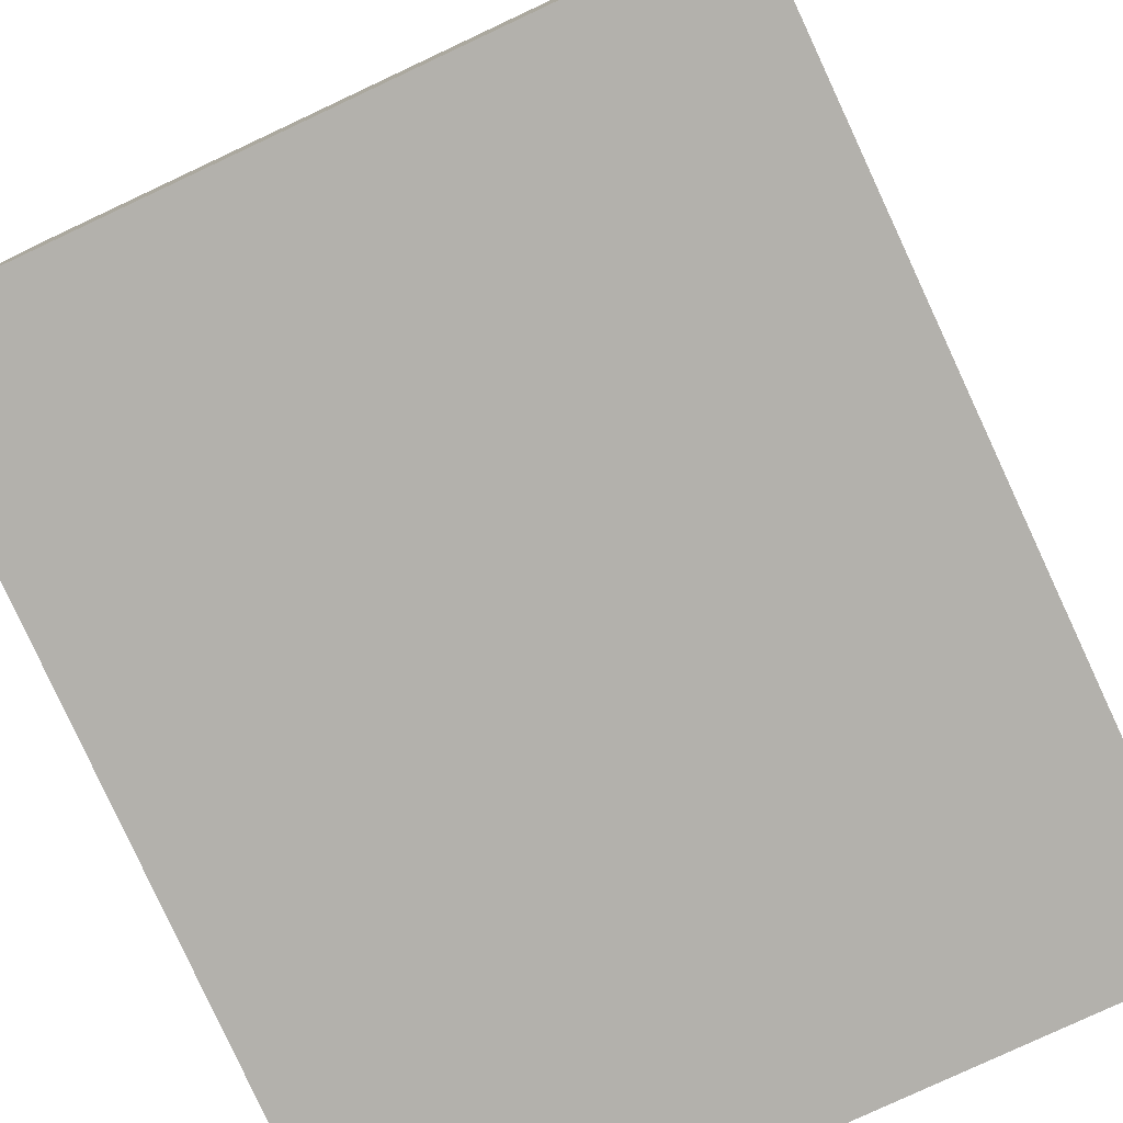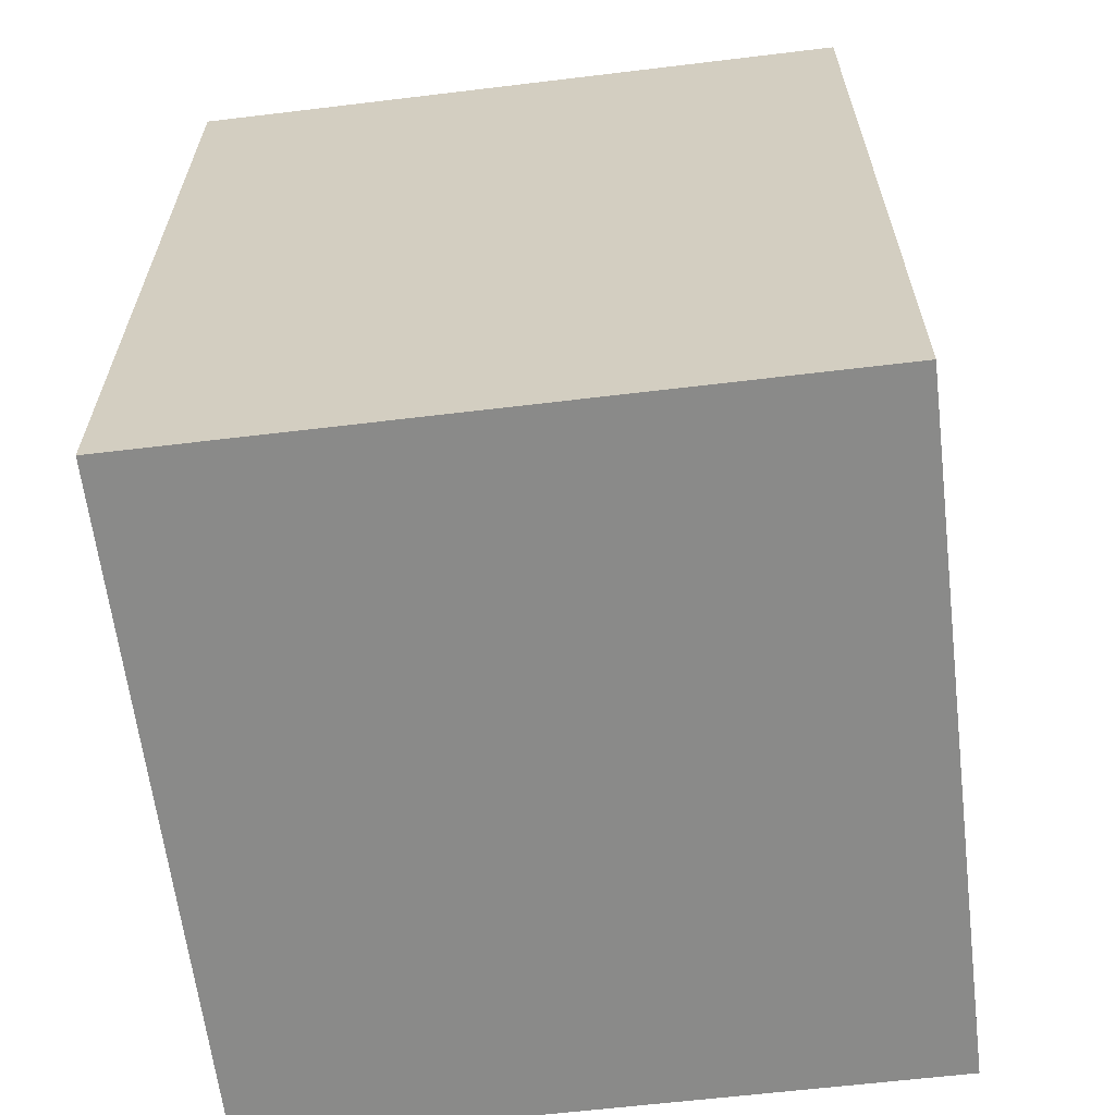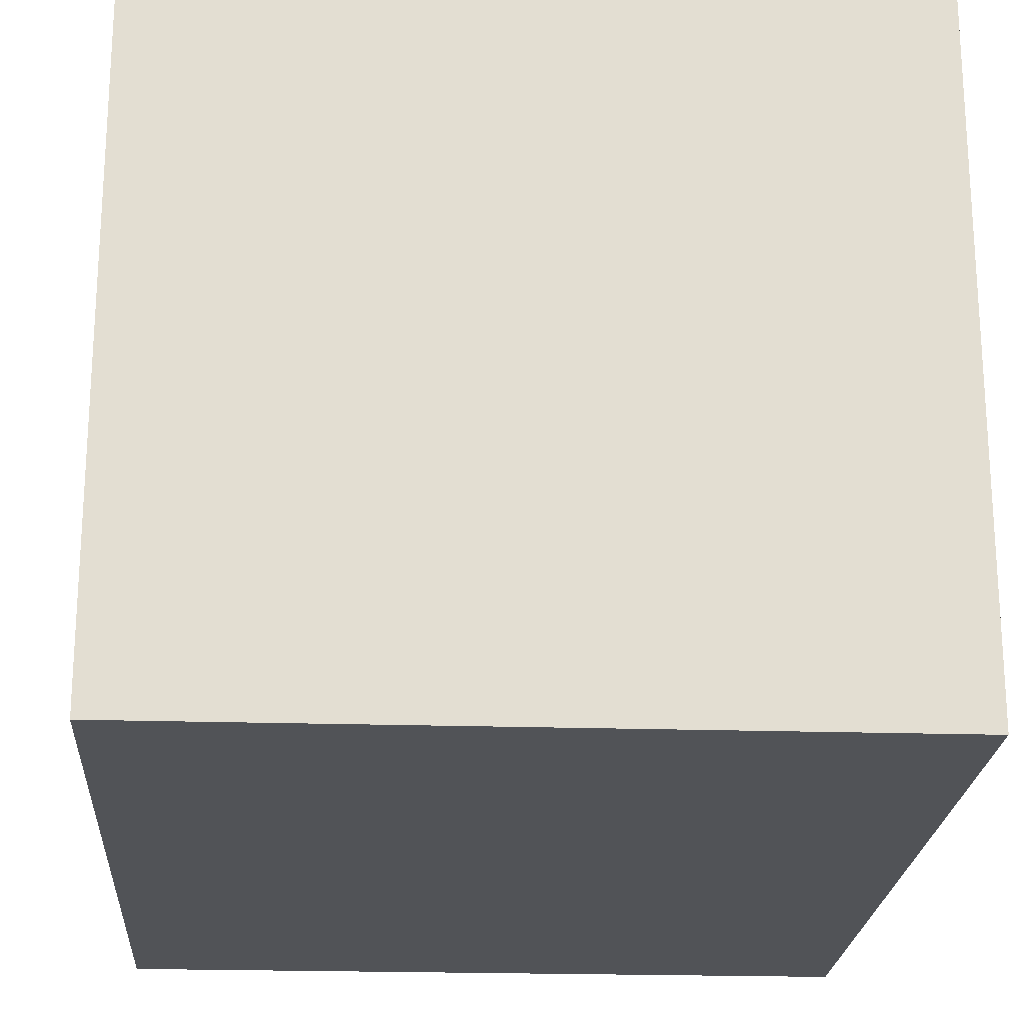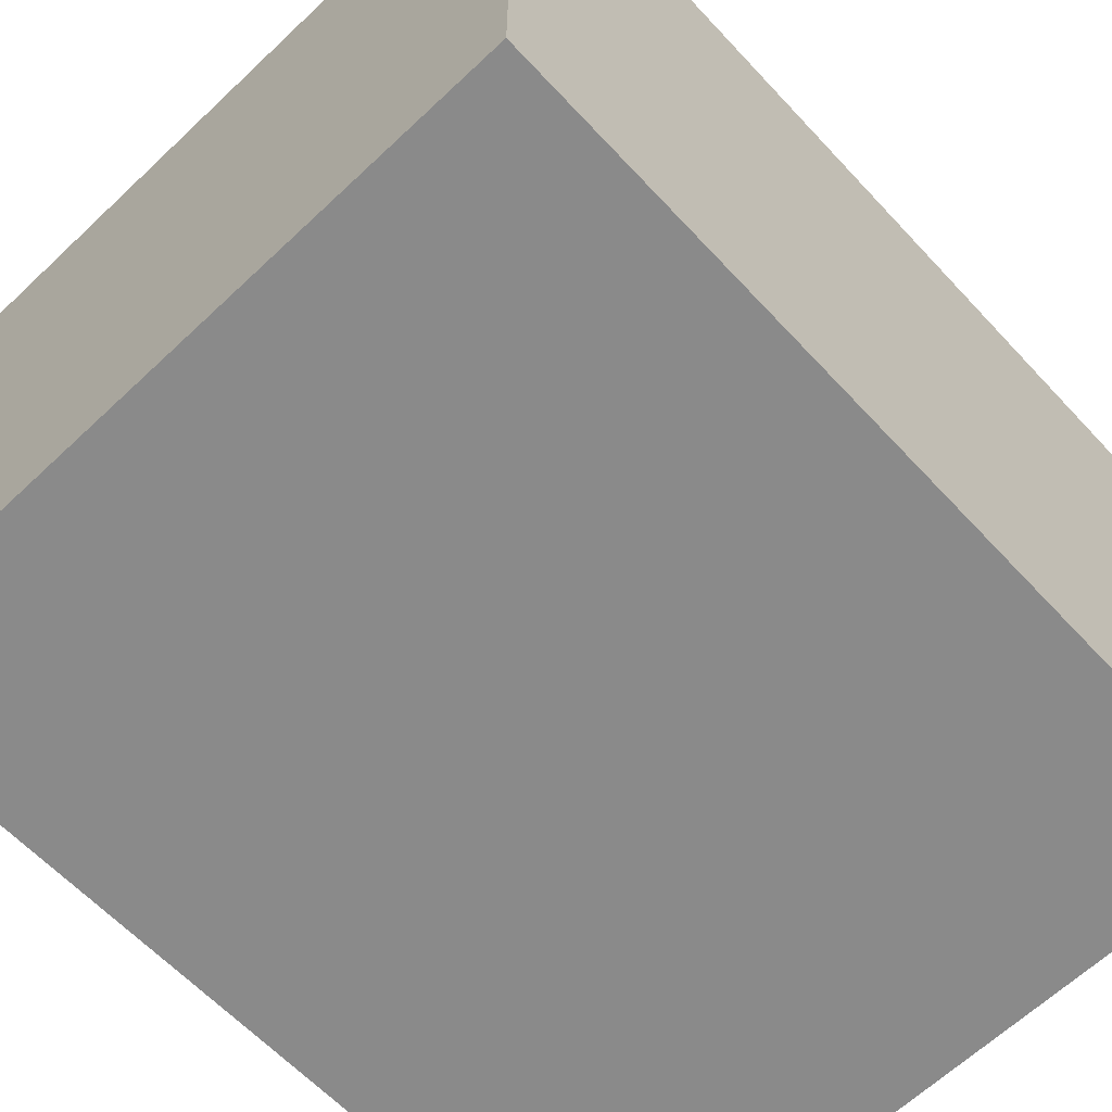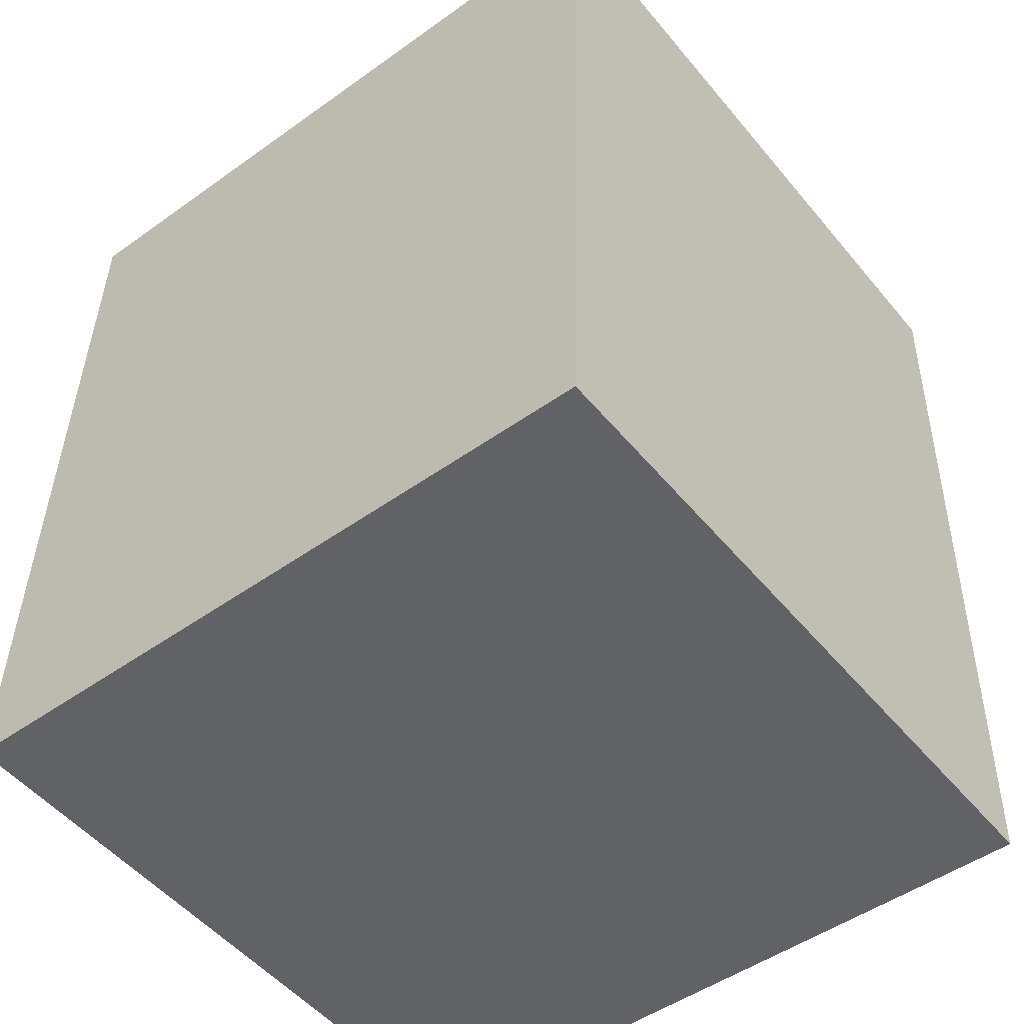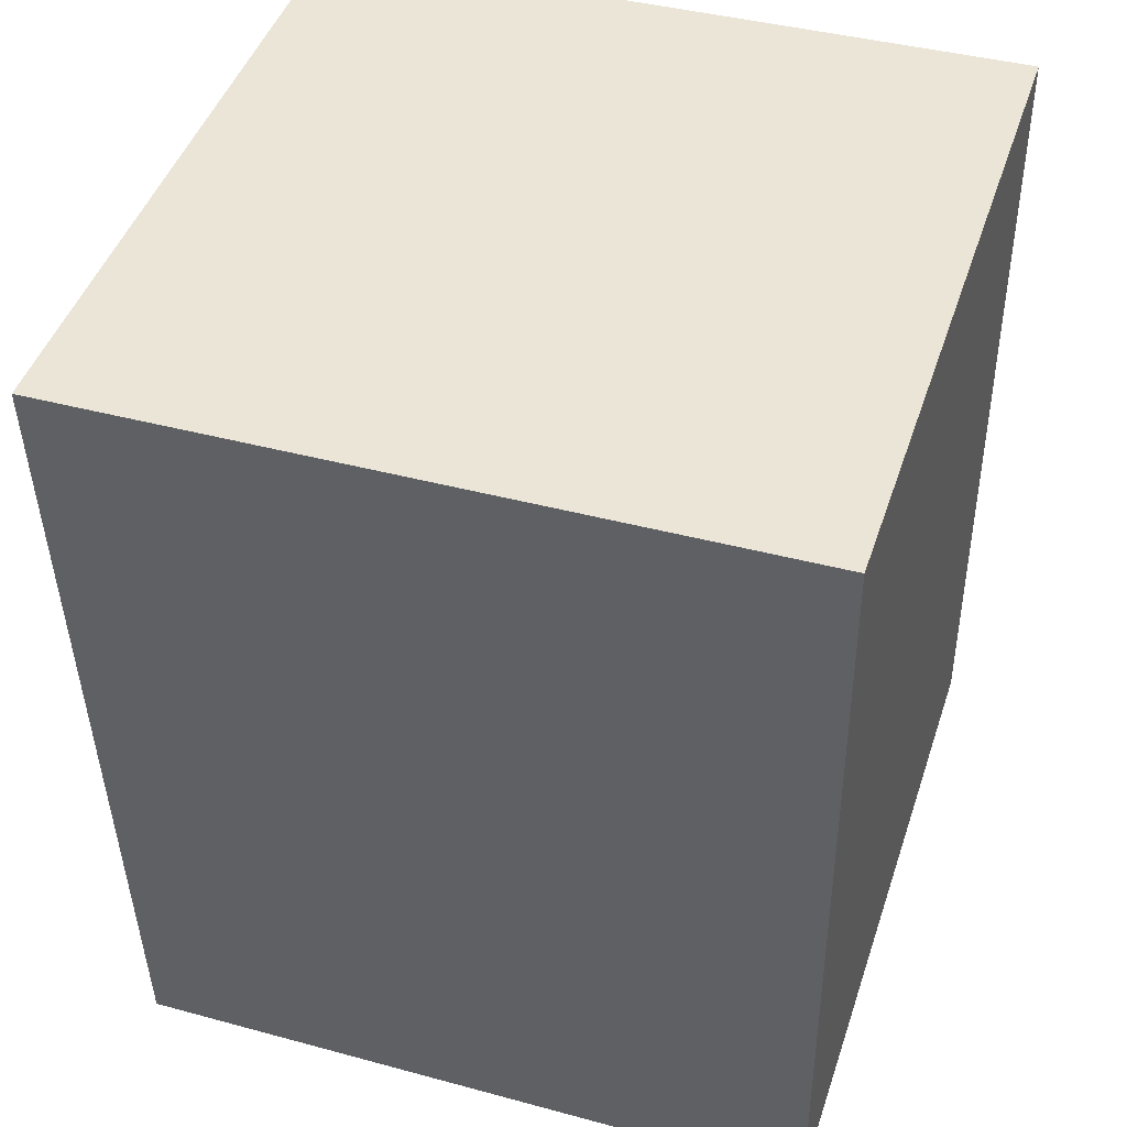
<metadata>
{"format":"obj","ext":"obj","renderer":"f3d","projection":"perspective","resolution":1024,"background":"white","views":[{"elev":-79.1,"azim":-156.5,"up":"+Y"},{"elev":-61.8,"azim":97.0,"up":"+Z"},{"elev":-21.7,"azim":175.3,"up":"+Y"},{"elev":-63.6,"azim":42.1,"up":"+Y"},{"elev":-51.6,"azim":-141.6,"up":"+Z"},{"elev":45.9,"azim":18.2,"up":"+Z"}]}
</metadata>
<code>
v  3.499 3.368 0.096
v  0.116 3.368 -4.21
v  0 3.368 2.062e-16
v  3.552 3.368 -4.116
v  0.116 2.578e-16 -4.21
v  0 0 0
v  3.499 -5.878e-18 0.096
v  3.552 2.52e-16 -4.116
g defaultobject
f 1 2 3
f 2 1 4
f 5 3 2
f 3 5 6
f 6 1 3
f 1 6 7
f 7 4 1
f 4 7 8
f 8 2 4
f 2 8 5
f 5 7 6
f 7 5 8

</code>
